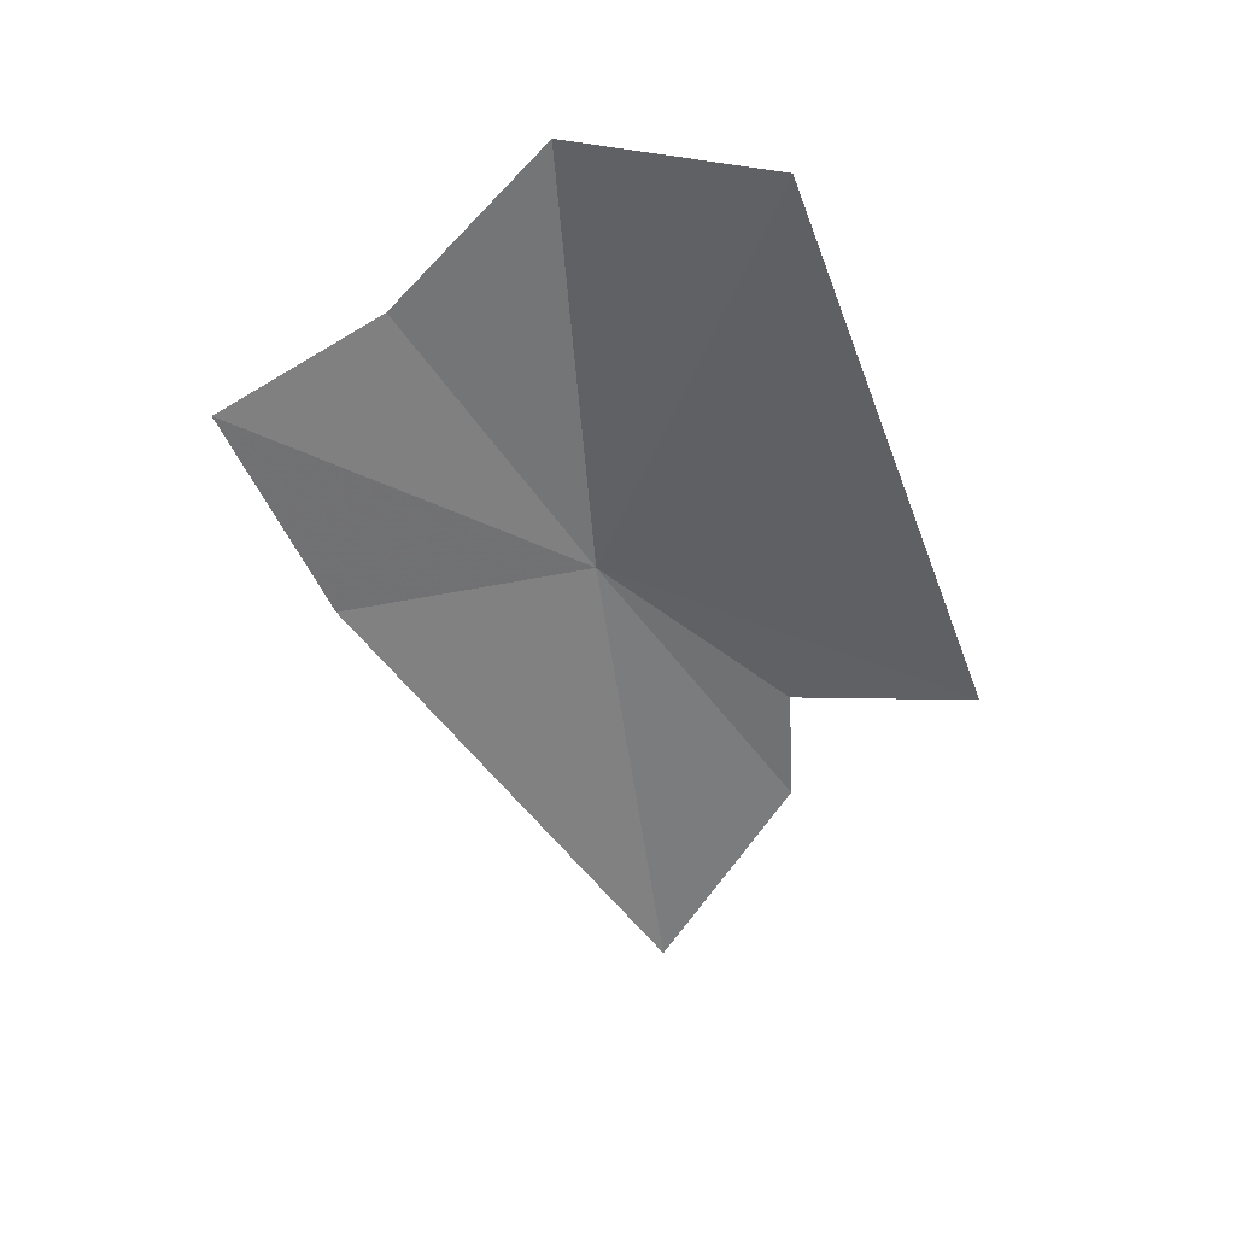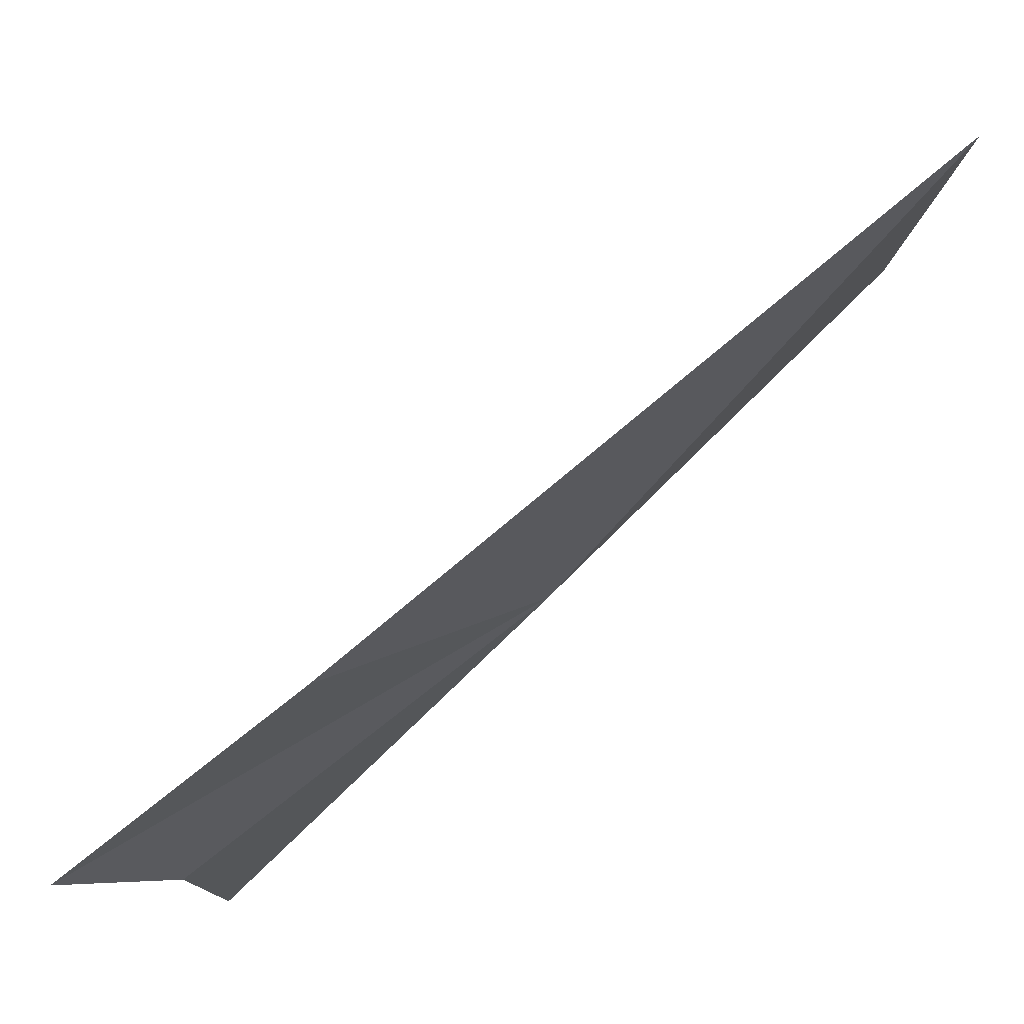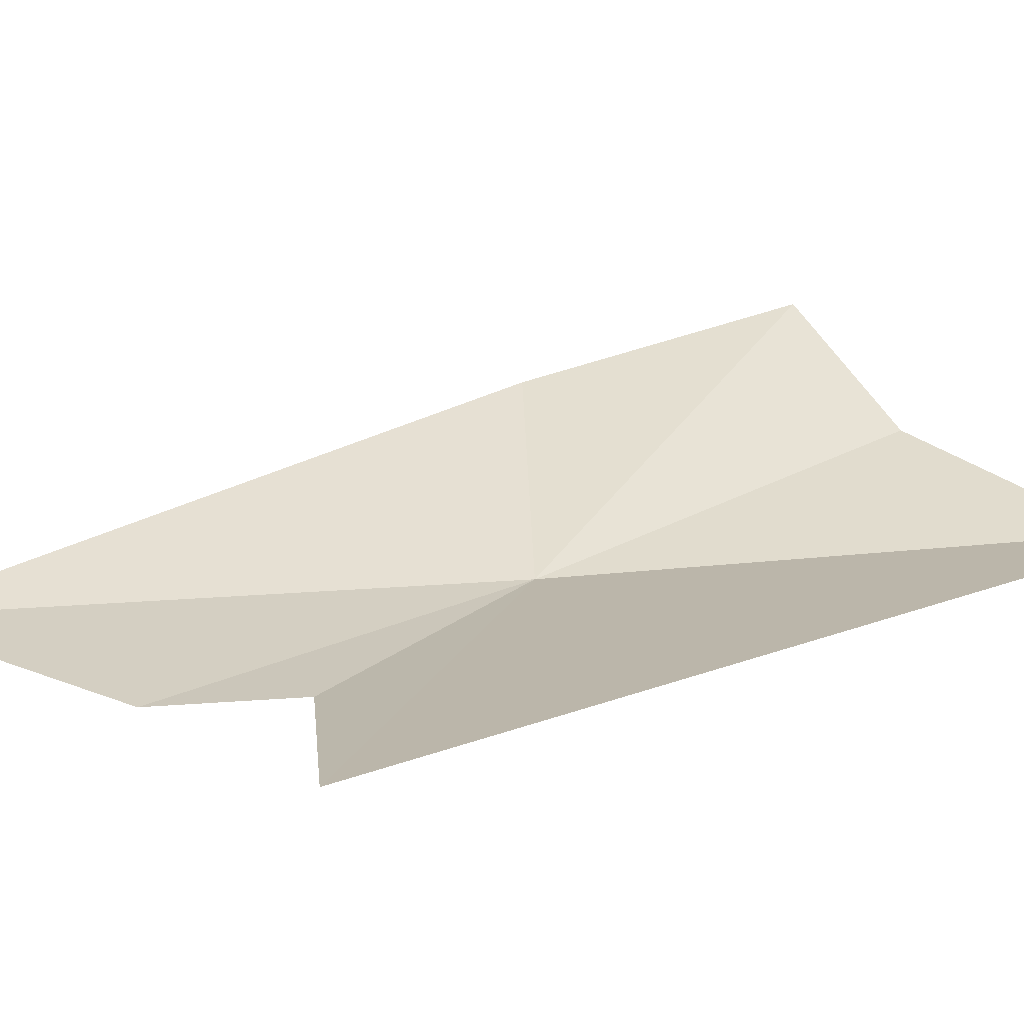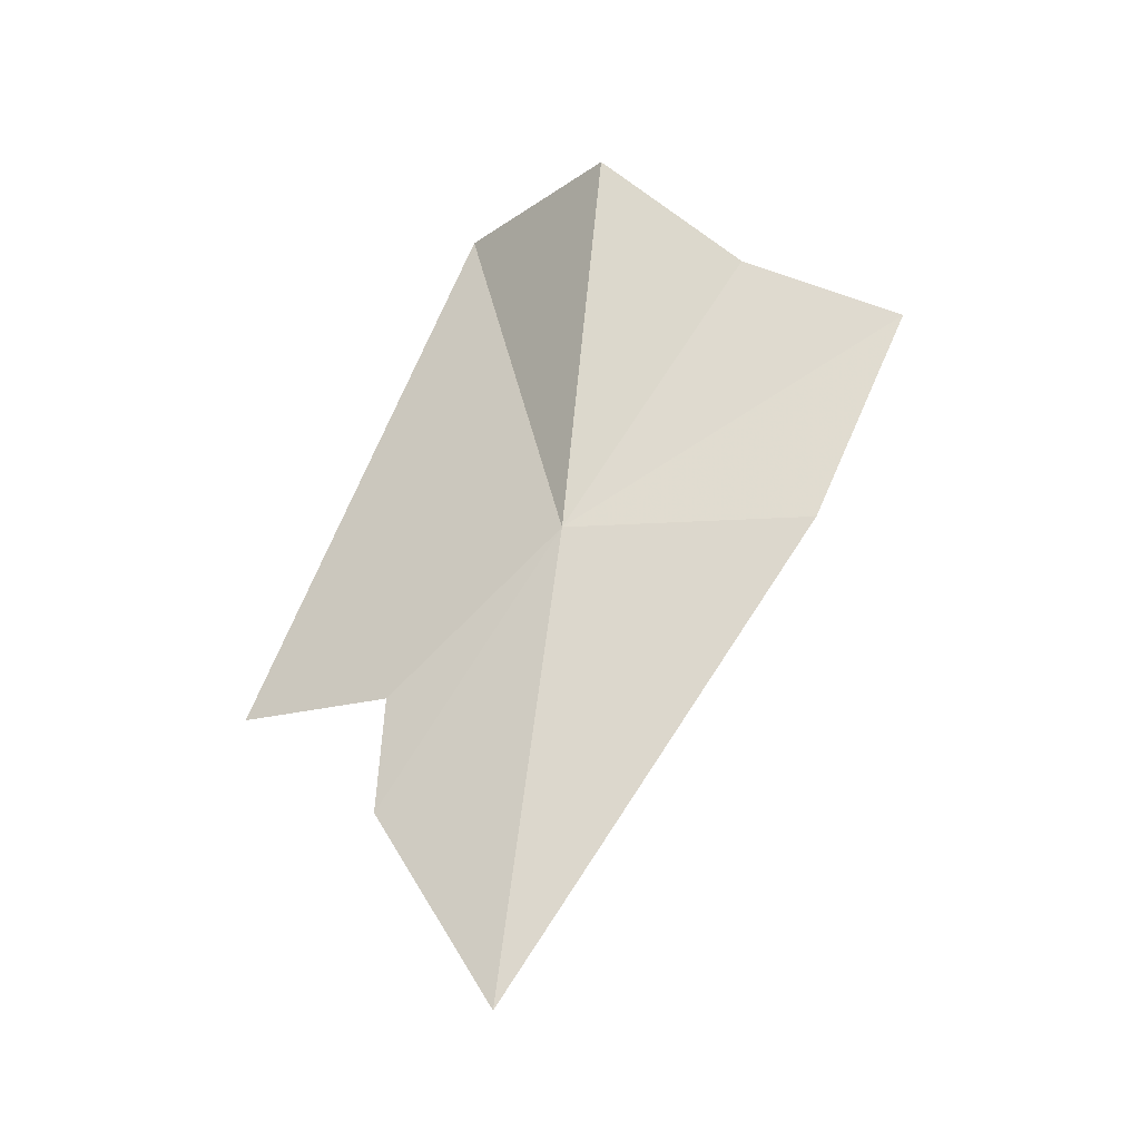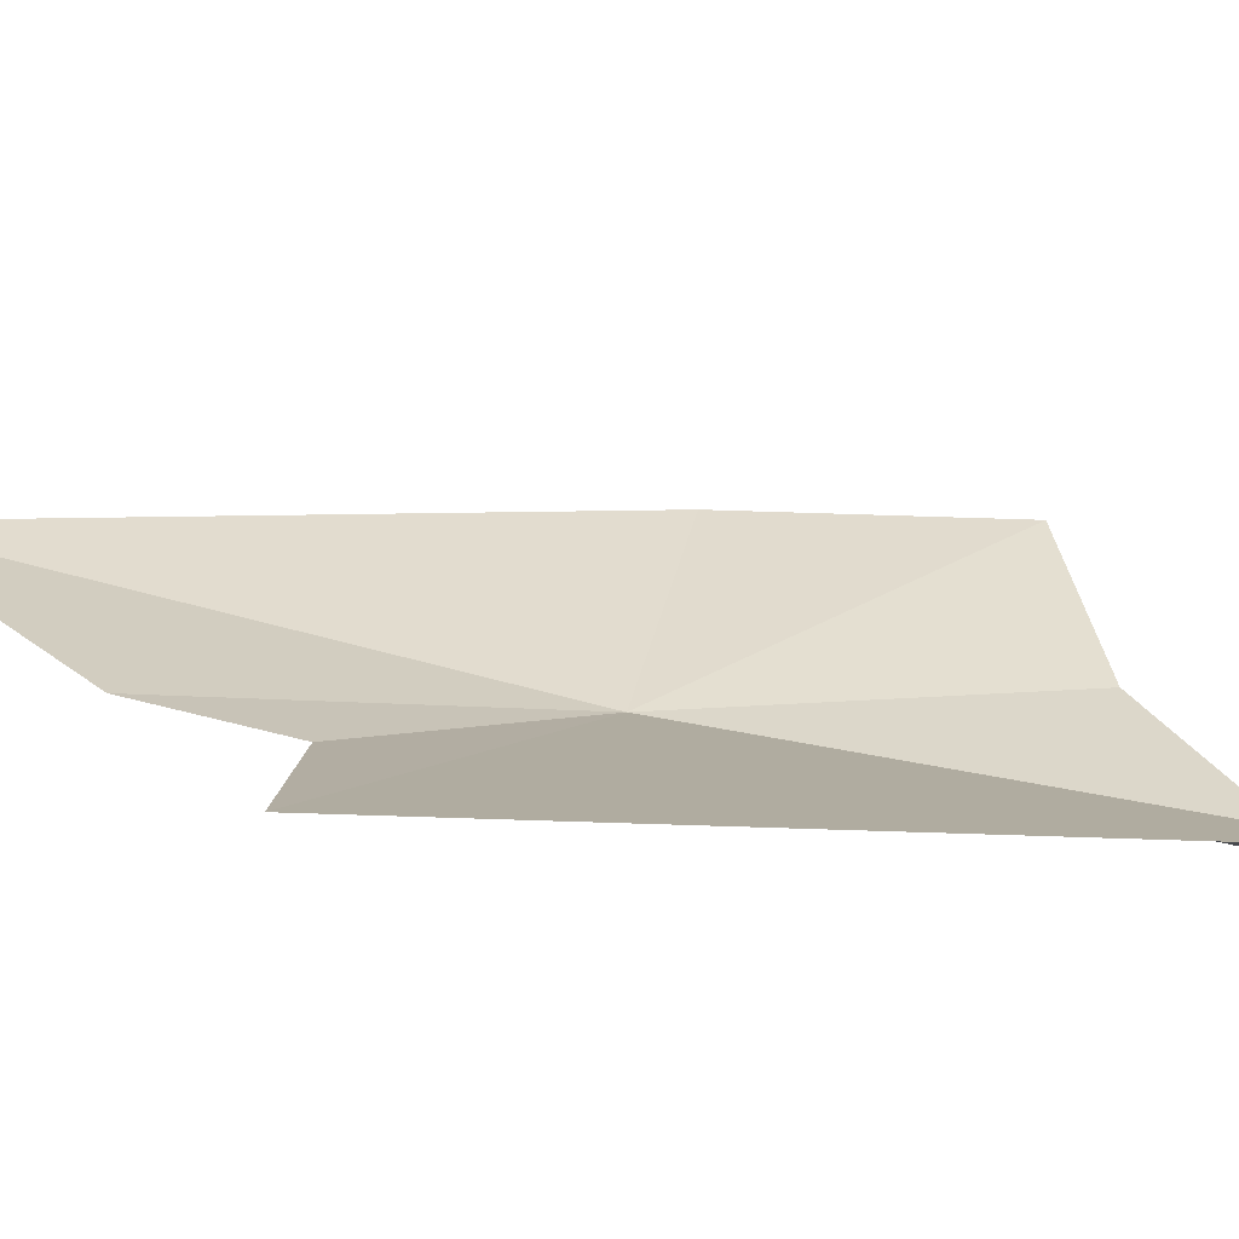
<metadata>
{"format":"obj","ext":"obj","renderer":"f3d","projection":"perspective","resolution":1024,"background":"white","views":[{"elev":32.1,"azim":124.4,"up":"+Z"},{"elev":-41.7,"azim":149.7,"up":"+Y"},{"elev":78.2,"azim":-89.9,"up":"+Y"},{"elev":-24.6,"azim":-30.6,"up":"+Z"},{"elev":73.0,"azim":-72.8,"up":"+Y"}]}
</metadata>
<code>
v 16.15 32.65 29.06
v 16.11 39.19 43.68
v 9.787 43.29 24.54
v 12.48 37.81 24.04
v 17.41 32.09 43.56
v 12.22 37.88 20.07
v 14.86 34.54 13.31
v 25.14 25.45 36.16
v 20.86 28.6 38.61
v 22.47 27.26 28.76
f 1 2 3
f 1 3 4
f 1 5 2
f 1 4 6
f 1 6 7
f 1 8 9
f 1 7 10
f 1 10 8
f 1 9 5

</code>
